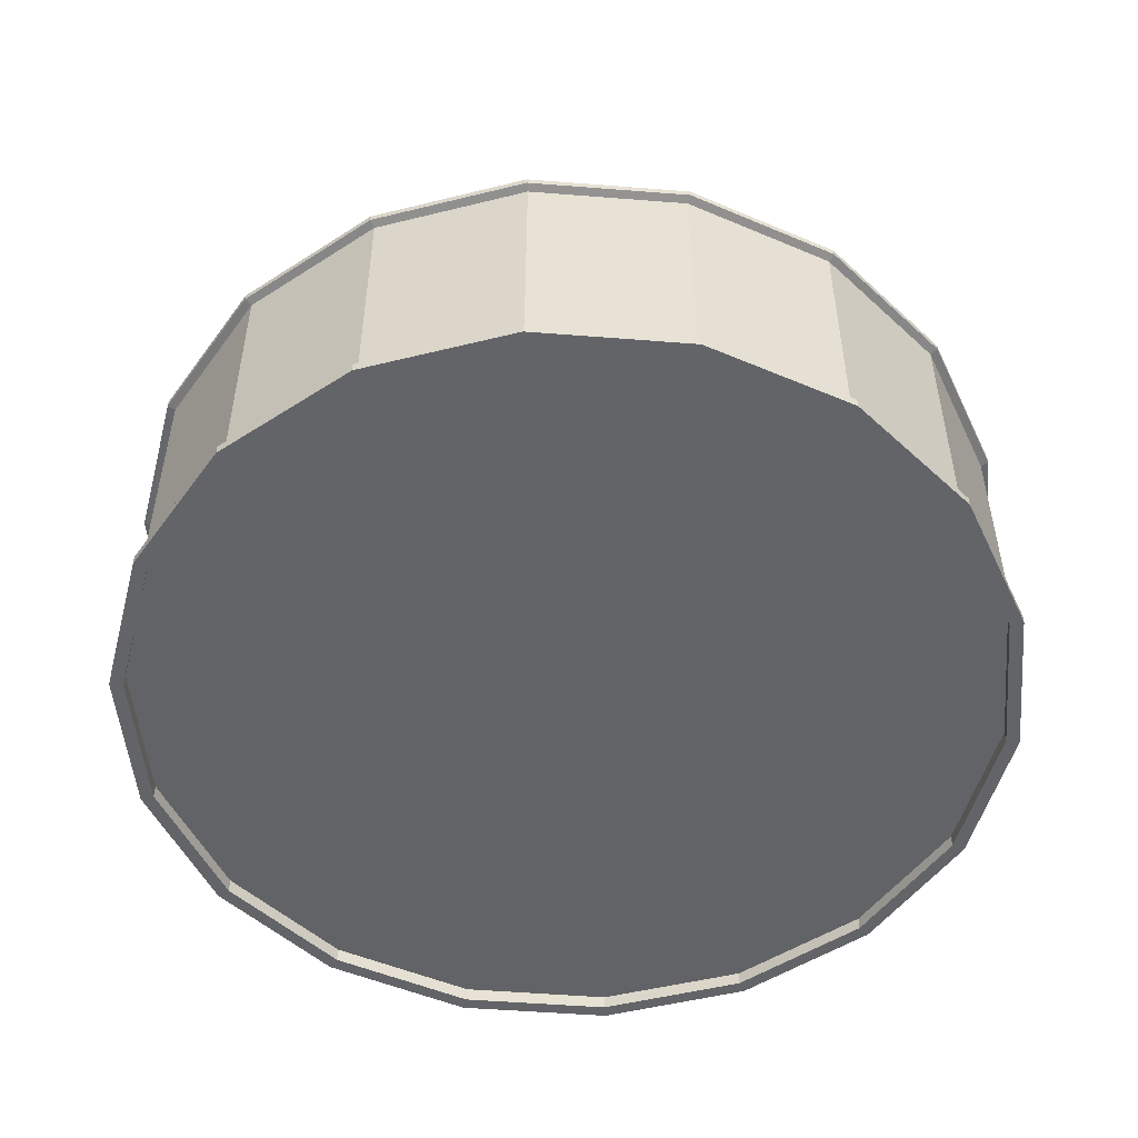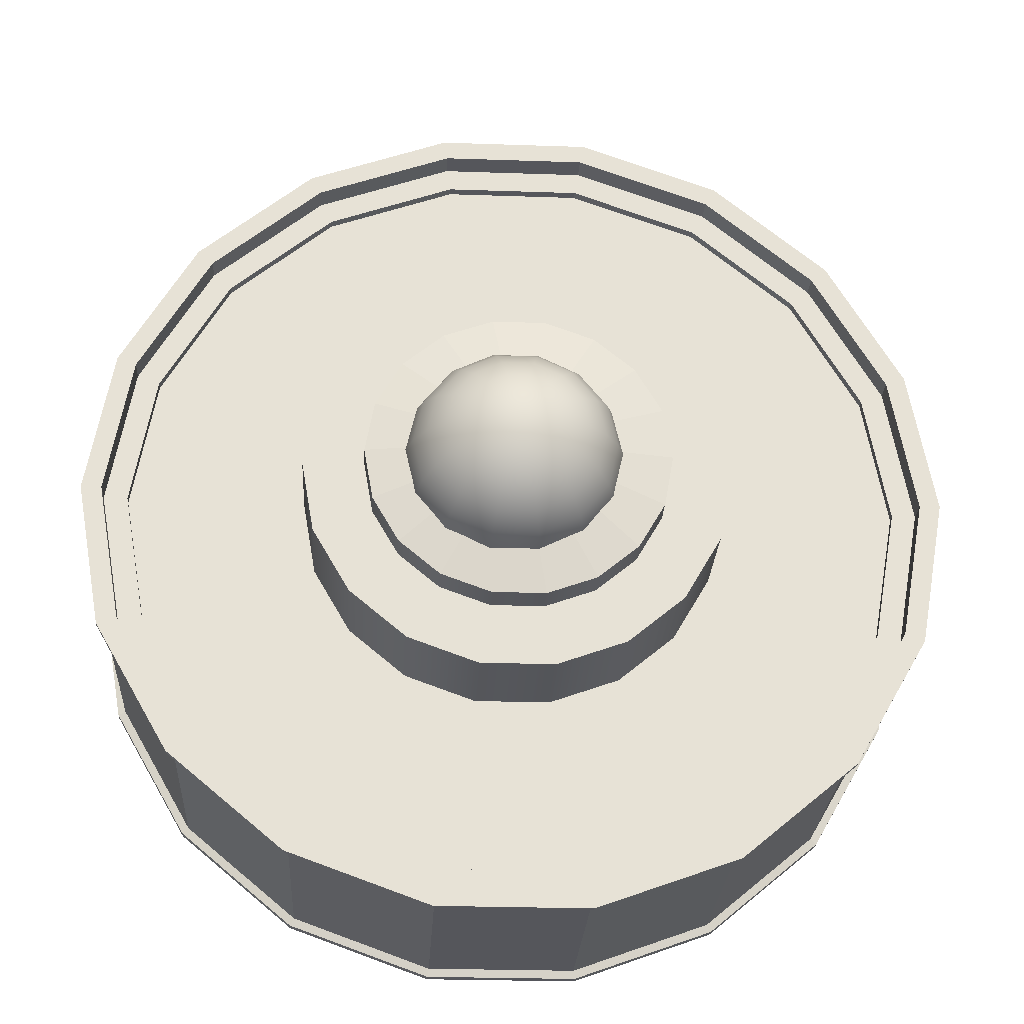
<metadata>
{"format":"obj","ext":"obj","renderer":"f3d","projection":"perspective","resolution":1024,"background":"white","views":[{"elev":-51.1,"azim":-124.9,"up":"+Y"},{"elev":-26.2,"azim":176.9,"up":"+Z"}]}
</metadata>
<code>
g pSphere1
v -58.37 156 0.0578
v -60.06 156 -2.052
v -62.49 156 -3.222
v -65.18 156 -3.222
v -67.62 156 -2.052
v -69.3 156 0.05779
v -69.9 156 2.688
v -69.3 156 5.319
v -67.62 156 7.429
v -65.18 156 8.599
v -62.49 156 8.599
v -60.06 156 7.429
v -58.37 156 5.319
v -57.77 156 2.688
v -53.18 158 -2.441
v -56.47 158 -6.554
v -61.21 158 -8.837
v -66.47 158 -8.837
v -71.21 158 -6.554
v -74.49 158 -2.441
v -75.66 158 2.688
v -74.49 158 7.818
v -71.21 158 11.93
v -66.47 158 14.21
v -61.21 158 14.21
v -56.47 158 11.93
v -53.18 158 7.818
v -52.01 158 2.688
v -48.53 161.2 -4.682
v -53.24 161.2 -10.59
v -60.06 161.2 -13.87
v -67.62 161.2 -13.87
v -74.43 161.2 -10.59
v -79.14 161.2 -4.682
v -80.82 161.2 2.688
v -79.14 161.2 10.06
v -74.43 161.2 15.97
v -67.62 161.2 19.25
v -60.06 161.2 19.25
v -53.24 161.2 15.97
v -48.53 161.2 10.06
v -46.85 161.2 2.688
v -44.64 165.5 -6.554
v -50.55 165.5 -13.97
v -59.1 165.5 -18.08
v -68.58 165.5 -18.08
v -77.12 165.5 -13.97
v -83.03 165.5 -6.554
v -85.14 165.5 2.688
v -83.03 165.5 11.93
v -77.12 165.5 19.34
v -68.58 165.5 23.46
v -59.1 165.5 23.46
v -50.55 165.5 19.34
v -44.64 165.5 11.93
v -42.53 165.5 2.688
v -41.72 170.7 -7.963
v -48.53 170.7 -16.5
v -58.37 170.7 -21.24
v -69.3 170.7 -21.24
v -79.14 170.7 -16.5
v -85.95 170.7 -7.963
v -88.38 170.7 2.688
v -85.95 170.7 13.34
v -79.14 170.7 21.88
v -69.3 170.7 26.62
v -58.37 170.7 26.62
v -48.53 170.7 21.88
v -41.72 170.7 13.34
v -39.29 170.7 2.688
v -39.9 176.5 -8.837
v -47.27 176.5 -18.08
v -57.92 176.5 -23.21
v -69.75 176.5 -23.21
v -80.4 176.5 -18.08
v -87.77 176.5 -8.837
v -90.4 176.5 2.688
v -87.77 176.5 14.21
v -80.4 176.5 23.46
v -69.75 176.5 28.59
v -57.92 176.5 28.59
v -47.27 176.5 23.46
v -39.9 176.5 14.21
v -37.27 176.5 2.688
v -39.29 182.5 -9.133
v -46.85 182.5 -18.61
v -57.77 182.5 -23.87
v -69.9 182.5 -23.87
v -80.82 182.5 -18.61
v -88.38 182.5 -9.133
v -91.08 182.5 2.688
v -88.38 182.5 14.51
v -80.82 182.5 23.99
v -69.9 182.5 29.25
v -57.77 182.5 29.25
v -46.85 182.5 23.99
v -39.29 182.5 14.51
v -36.59 182.5 2.688
v -39.9 188.6 -8.837
v -47.27 188.6 -18.08
v -57.92 188.6 -23.21
v -69.75 188.6 -23.21
v -80.4 188.6 -18.08
v -87.77 188.6 -8.837
v -90.4 188.6 2.688
v -87.77 188.6 14.21
v -80.4 188.6 23.46
v -69.75 188.6 28.59
v -57.92 188.6 28.59
v -47.27 188.6 23.46
v -39.9 188.6 14.21
v -37.27 188.6 2.688
v -41.72 194.3 -7.963
v -48.53 194.3 -16.5
v -58.37 194.3 -21.24
v -69.3 194.3 -21.24
v -79.14 194.3 -16.5
v -85.95 194.3 -7.963
v -88.38 194.3 2.688
v -85.95 194.3 13.34
v -79.14 194.3 21.88
v -69.3 194.3 26.62
v -58.37 194.3 26.62
v -48.53 194.3 21.88
v -41.72 194.3 13.34
v -39.29 194.3 2.688
v -44.64 199.5 -6.554
v -50.55 199.5 -13.97
v -59.1 199.5 -18.08
v -68.58 199.5 -18.08
v -77.12 199.5 -13.97
v -83.03 199.5 -6.554
v -85.14 199.5 2.688
v -83.03 199.5 11.93
v -77.12 199.5 19.34
v -68.58 199.5 23.46
v -59.1 199.5 23.46
v -50.55 199.5 19.34
v -44.64 199.5 11.93
v -42.53 199.5 2.688
v -48.53 203.8 -4.682
v -53.24 203.8 -10.59
v -60.06 203.8 -13.87
v -67.62 203.8 -13.87
v -74.43 203.8 -10.59
v -79.14 203.8 -4.682
v -80.82 203.8 2.688
v -79.14 203.8 10.06
v -74.43 203.8 15.97
v -67.62 203.8 19.25
v -60.06 203.8 19.25
v -53.24 203.8 15.97
v -48.53 203.8 10.06
v -46.85 203.8 2.688
v -53.18 207.1 -2.441
v -56.47 207.1 -6.554
v -61.21 207.1 -8.837
v -66.47 207.1 -8.837
v -71.21 207.1 -6.554
v -74.49 207.1 -2.441
v -75.66 207.1 2.688
v -74.49 207.1 7.818
v -71.21 207.1 11.93
v -66.47 207.1 14.21
v -61.21 207.1 14.21
v -56.47 207.1 11.93
v -53.18 207.1 7.818
v -52.01 207.1 2.688
v -58.37 209.1 0.0578
v -60.06 209.1 -2.052
v -62.49 209.1 -3.222
v -65.18 209.1 -3.222
v -67.62 209.1 -2.052
v -69.3 209.1 0.05779
v -69.9 209.1 2.688
v -69.3 209.1 5.319
v -67.62 209.1 7.429
v -65.18 209.1 8.599
v -62.49 209.1 8.599
v -60.06 209.1 7.429
v -58.37 209.1 5.319
v -57.77 209.1 2.688
v -63.84 155.3 2.688
v -63.84 209.8 2.688
f 1 2 16 15
f 2 3 17 16
f 3 4 18 17
f 4 5 19 18
f 5 6 20 19
f 6 7 21 20
f 7 8 22 21
f 8 9 23 22
f 9 10 24 23
f 10 11 25 24
f 11 12 26 25
f 12 13 27 26
f 13 14 28 27
f 14 1 15 28
f 15 16 30 29
f 16 17 31 30
f 17 18 32 31
f 18 19 33 32
f 19 20 34 33
f 20 21 35 34
f 21 22 36 35
f 22 23 37 36
f 23 24 38 37
f 24 25 39 38
f 25 26 40 39
f 26 27 41 40
f 27 28 42 41
f 28 15 29 42
f 29 30 44 43
f 30 31 45 44
f 31 32 46 45
f 32 33 47 46
f 33 34 48 47
f 34 35 49 48
f 35 36 50 49
f 36 37 51 50
f 37 38 52 51
f 38 39 53 52
f 39 40 54 53
f 40 41 55 54
f 41 42 56 55
f 42 29 43 56
f 43 44 58 57
f 44 45 59 58
f 45 46 60 59
f 46 47 61 60
f 47 48 62 61
f 48 49 63 62
f 49 50 64 63
f 50 51 65 64
f 51 52 66 65
f 52 53 67 66
f 53 54 68 67
f 54 55 69 68
f 55 56 70 69
f 56 43 57 70
f 57 58 72 71
f 58 59 73 72
f 59 60 74 73
f 60 61 75 74
f 61 62 76 75
f 62 63 77 76
f 63 64 78 77
f 64 65 79 78
f 65 66 80 79
f 66 67 81 80
f 67 68 82 81
f 68 69 83 82
f 69 70 84 83
f 70 57 71 84
f 71 72 86 85
f 72 73 87 86
f 73 74 88 87
f 74 75 89 88
f 75 76 90 89
f 76 77 91 90
f 77 78 92 91
f 78 79 93 92
f 79 80 94 93
f 80 81 95 94
f 81 82 96 95
f 82 83 97 96
f 83 84 98 97
f 84 71 85 98
f 85 86 100 99
f 86 87 101 100
f 87 88 102 101
f 88 89 103 102
f 89 90 104 103
f 90 91 105 104
f 91 92 106 105
f 92 93 107 106
f 93 94 108 107
f 94 95 109 108
f 95 96 110 109
f 96 97 111 110
f 97 98 112 111
f 98 85 99 112
f 99 100 114 113
f 100 101 115 114
f 101 102 116 115
f 102 103 117 116
f 103 104 118 117
f 104 105 119 118
f 105 106 120 119
f 106 107 121 120
f 107 108 122 121
f 108 109 123 122
f 109 110 124 123
f 110 111 125 124
f 111 112 126 125
f 112 99 113 126
f 113 114 128 127
f 114 115 129 128
f 115 116 130 129
f 116 117 131 130
f 117 118 132 131
f 118 119 133 132
f 119 120 134 133
f 120 121 135 134
f 121 122 136 135
f 122 123 137 136
f 123 124 138 137
f 124 125 139 138
f 125 126 140 139
f 126 113 127 140
f 127 128 142 141
f 128 129 143 142
f 129 130 144 143
f 130 131 145 144
f 131 132 146 145
f 132 133 147 146
f 133 134 148 147
f 134 135 149 148
f 135 136 150 149
f 136 137 151 150
f 137 138 152 151
f 138 139 153 152
f 139 140 154 153
f 140 127 141 154
f 141 142 156 155
f 142 143 157 156
f 143 144 158 157
f 144 145 159 158
f 145 146 160 159
f 146 147 161 160
f 147 148 162 161
f 148 149 163 162
f 149 150 164 163
f 150 151 165 164
f 151 152 166 165
f 152 153 167 166
f 153 154 168 167
f 154 141 155 168
f 155 156 170 169
f 156 157 171 170
f 157 158 172 171
f 158 159 173 172
f 159 160 174 173
f 160 161 175 174
f 161 162 176 175
f 162 163 177 176
f 163 164 178 177
f 164 165 179 178
f 165 166 180 179
f 166 167 181 180
f 167 168 182 181
f 168 155 169 182
f 2 1 183
f 3 2 183
f 4 3 183
f 5 4 183
f 6 5 183
f 7 6 183
f 8 7 183
f 9 8 183
f 10 9 183
f 11 10 183
f 12 11 183
f 13 12 183
f 14 13 183
f 1 14 183
f 169 170 184
f 170 171 184
f 171 172 184
f 172 173 184
f 173 174 184
f 174 175 184
f 175 176 184
f 176 177 184
f 177 178 184
f 178 179 184
f 179 180 184
f 180 181 184
f 181 182 184
f 182 169 184
g polySurface1 tintin:tin
v 36.16 101.4 -33.53
v 17.46 101.4 -65.91
v -11.18 101.4 -89.94
v -46.31 101.4 -102.7
v -83.69 101.4 -102.7
v -118.8 101.4 -89.94
v -147.5 101.4 -65.91
v -166.2 101.4 -33.53
v -172.7 101.4 3.284
v -166.2 101.4 40.1
v -147.5 101.4 72.48
v -118.8 101.4 96.51
v -83.69 101.4 109.3
v -46.31 101.4 109.3
v -11.18 101.4 96.51
v 17.46 101.4 72.48
v 36.16 101.4 40.1
v 42.65 101.4 3.284
v 36.16 164.2 -33.53
v 17.46 164.2 -65.91
v -11.18 164.2 -89.94
v -46.31 164.2 -102.7
v -83.69 164.2 -102.7
v -118.8 164.2 -89.94
v -147.5 164.2 -65.91
v -166.2 164.2 -33.53
v -172.7 164.2 3.284
v -166.2 164.2 40.1
v -147.5 164.2 72.48
v -118.8 164.2 96.51
v -83.69 164.2 109.3
v -46.31 164.2 109.3
v -11.18 164.2 96.51
v 17.46 164.2 72.48
v 36.16 164.2 40.1
v 42.65 164.2 3.284
v 31.37 164.2 -31.79
v 13.56 164.2 -62.64
v -13.72 164.2 -85.53
v -47.19 164.2 -97.71
v -82.81 164.2 -97.71
v -116.3 164.2 -85.53
v -143.6 164.2 -62.64
v -161.4 164.2 -31.79
v -167.6 164.2 3.284
v -161.4 164.2 38.36
v -143.6 164.2 69.21
v -116.3 164.2 92.1
v -82.81 164.2 104.3
v -47.19 164.2 104.3
v -13.72 164.2 92.1
v 13.56 164.2 69.21
v 31.37 164.2 38.36
v 37.55 164.2 3.284
v 31.37 158.1 -31.79
v 13.56 158.1 -62.64
v -13.72 158.1 -85.53
v -47.19 158.1 -97.71
v -82.81 158.1 -97.71
v -116.3 158.1 -85.53
v -143.6 158.1 -62.64
v -161.4 158.1 -31.79
v -167.6 158.1 3.284
v -161.4 158.1 38.36
v -143.6 158.1 69.21
v -116.3 158.1 92.1
v -82.81 158.1 104.3
v -47.19 158.1 104.3
v -13.72 158.1 92.1
v 13.56 158.1 69.21
v 31.37 158.1 38.36
v 37.55 158.1 3.284
v 25.81 158.1 -29.77
v 9.03 158.1 -58.84
v -16.68 158.1 -80.41
v -48.22 158.1 -91.89
v -81.78 158.1 -91.89
v -113.3 158.1 -80.41
v -139 158.1 -58.84
v -155.8 158.1 -29.77
v -161.6 158.1 3.284
v -155.8 158.1 36.34
v -139 158.1 65.4
v -113.3 158.1 86.98
v -81.78 158.1 98.46
v -48.22 158.1 98.46
v -16.68 158.1 86.98
v 9.03 158.1 65.4
v 25.81 158.1 36.34
v 31.64 158.1 3.284
v 25.81 155.7 -29.77
v 9.03 155.7 -58.84
v -16.68 155.7 -80.41
v -48.22 155.7 -91.89
v -81.78 155.7 -91.89
v -113.3 155.7 -80.41
v -139 155.7 -58.84
v -155.8 155.7 -29.77
v -161.6 155.7 3.284
v -155.8 155.7 36.34
v -139 155.7 65.4
v -113.3 155.7 86.98
v -81.78 155.7 98.46
v -48.22 155.7 98.46
v -16.68 155.7 86.98
v 9.03 155.7 65.4
v 25.81 155.7 36.34
v 31.64 155.7 3.284
v 33.04 101.4 -32.4
v 14.92 101.4 -63.78
v -12.83 101.4 -87.07
v -46.88 101.4 -99.46
v -83.12 101.4 -99.46
v -117.2 101.4 -87.07
v -144.9 101.4 -63.78
v -163 101.4 -32.4
v -169.3 101.4 3.284
v -163 101.4 38.97
v -144.9 101.4 70.35
v -117.2 101.4 93.64
v -83.12 101.4 106
v -46.88 101.4 106
v -12.83 101.4 93.64
v 14.92 101.4 70.35
v 33.04 101.4 38.97
v 39.33 101.4 3.284
v 33.05 104.9 -32.37
v 14.94 104.9 -63.76
v -65 104.6 3.284
v -12.81 104.8 -87.06
v -46.86 104.7 -99.46
v -83.09 104.6 -99.47
v -117.1 104.5 -87.09
v -144.9 104.4 -63.8
v -163 104.3 -32.43
v -169.3 104.3 3.257
v -163.1 104.3 38.94
v -144.9 104.3 70.33
v -117.2 104.4 93.63
v -83.15 104.5 106
v -46.91 104.6 106
v -12.86 104.7 93.65
v 14.9 104.8 70.37
v 33.03 104.9 38.99
v 39.33 104.9 3.311
v -11.18 162.6 96.51
v -46.31 162.6 109.3
v -83.69 162.6 109.3
v -118.8 162.6 96.51
v -147.5 162.6 72.48
v -166.2 162.6 40.1
v -172.7 162.6 3.284
v -166.2 162.6 -33.53
v -147.5 162.6 -65.91
v -118.8 162.6 -89.94
v -83.69 162.6 -102.7
v -46.31 162.6 -102.7
v -11.18 162.6 -89.94
v 17.46 162.6 -65.91
v 36.16 162.6 -33.53
v 42.65 162.6 3.284
v 36.16 162.6 40.1
v 17.46 162.6 72.48
v -11.18 103.7 96.51
v -46.31 103.7 109.3
v -83.69 103.7 109.3
v -118.8 103.7 96.51
v -147.5 103.7 72.48
v -166.2 103.7 40.1
v -172.7 103.7 3.284
v -166.2 103.7 -33.53
v -147.5 103.7 -65.91
v -118.8 103.7 -89.94
v -83.69 103.7 -102.7
v -46.31 103.7 -102.7
v -11.18 103.7 -89.94
v 17.46 103.7 -65.91
v 36.16 103.7 -33.53
v 42.65 103.7 3.284
v 36.16 103.7 40.1
v 17.46 103.7 72.48
v -12.17 104.2 94.79
v -46.65 104.2 107.3
v -12.17 162.1 94.79
v -46.65 162.1 107.3
v -83.35 104.2 107.3
v -83.35 162.1 107.3
v -117.8 104.2 94.79
v -117.8 162.1 94.79
v -145.9 104.2 71.2
v -145.9 162.1 71.2
v -164.3 104.2 39.42
v -164.3 162.1 39.42
v -170.7 104.2 3.284
v -170.7 162.1 3.284
v -164.3 104.2 -32.86
v -164.3 162.1 -32.86
v -145.9 104.2 -64.64
v -145.9 162.1 -64.64
v -117.8 104.2 -88.22
v -117.8 162.1 -88.22
v -83.35 104.2 -100.8
v -83.35 162.1 -100.8
v -46.65 104.2 -100.8
v -46.65 162.1 -100.8
v -12.17 104.2 -88.22
v -12.17 162.1 -88.22
v 15.94 104.2 -64.64
v 15.94 162.1 -64.64
v 34.29 104.2 -32.86
v 34.29 162.1 -32.86
v 40.66 104.2 3.284
v 40.66 162.1 3.284
v 34.29 104.2 39.42
v 34.29 162.1 39.42
v 15.94 104.2 71.2
v 15.94 162.1 71.2
v -24.81 155.7 -30.44
v -15.7 155.7 -14.66
v -38.77 155.7 -42.15
v -55.89 155.7 -48.39
v -74.11 155.7 -48.39
v -91.24 155.7 -42.15
v -105.2 155.7 -30.44
v -114.3 155.7 -14.66
v -117.5 155.7 3.284
v -114.3 155.7 21.23
v -105.2 155.7 37.01
v -91.24 155.7 48.72
v -74.11 155.7 54.95
v -55.89 155.7 54.95
v -38.77 155.7 48.72
v -24.81 155.7 37.01
v -15.7 155.7 21.23
v -12.53 155.7 3.284
v -24.81 179.9 -30.44
v -15.7 179.9 -14.66
v -38.77 179.9 -42.15
v -55.89 179.9 -48.39
v -74.11 179.9 -48.39
v -91.24 179.9 -42.15
v -105.2 179.9 -30.44
v -114.3 179.9 -14.66
v -117.5 179.9 3.284
v -114.3 179.9 21.23
v -105.2 179.9 37.01
v -91.24 179.9 48.72
v -74.11 179.9 54.95
v -55.89 179.9 54.95
v -38.77 179.9 48.72
v -24.81 179.9 37.01
v -15.7 179.9 21.23
v -12.53 179.9 3.284
v -36.38 179.9 -20.73
v -29.89 179.9 -9.496
v -46.32 179.9 -29.07
v -58.51 179.9 -33.51
v -71.49 179.9 -33.51
v -83.68 179.9 -29.07
v -93.62 179.9 -20.73
v -100.1 179.9 -9.496
v -102.4 179.9 3.284
v -100.1 179.9 16.06
v -93.62 179.9 27.3
v -83.68 179.9 35.64
v -71.49 179.9 40.08
v -58.51 179.9 40.08
v -46.32 179.9 35.64
v -36.38 179.9 27.3
v -29.89 179.9 16.06
v -27.64 179.9 3.284
v -36.38 187.5 -20.73
v -29.89 187.5 -9.496
v -65 194.2 3.284
v -46.32 187.5 -29.07
v -58.51 187.5 -33.51
v -71.49 187.5 -33.51
v -83.68 187.5 -29.07
v -93.62 187.5 -20.73
v -100.1 187.5 -9.496
v -102.4 187.5 3.284
v -100.1 187.5 16.06
v -93.62 187.5 27.3
v -83.68 187.5 35.64
v -71.49 187.5 40.08
v -58.51 187.5 40.08
v -46.32 187.5 35.64
v -36.38 187.5 27.3
v -29.89 187.5 16.06
v -27.64 187.5 3.284
f 185 186 361 362
f 186 187 360 361
f 187 188 359 360
f 188 189 358 359
f 189 190 357 358
f 190 191 356 357
f 191 192 355 356
f 192 193 354 355
f 193 194 353 354
f 194 195 352 353
f 195 196 351 352
f 196 197 350 351
f 197 198 349 350
f 198 199 348 349
f 199 200 365 348
f 200 201 364 365
f 201 202 363 364
f 202 185 362 363
f 312 311 313
f 314 312 313
f 315 314 313
f 316 315 313
f 317 316 313
f 318 317 313
f 319 318 313
f 320 319 313
f 321 320 313
f 322 321 313
f 323 322 313
f 324 323 313
f 325 324 313
f 326 325 313
f 327 326 313
f 328 327 313
f 329 328 313
f 311 329 313
f 457 456 458
f 456 459 458
f 459 460 458
f 460 461 458
f 461 462 458
f 462 463 458
f 463 464 458
f 464 465 458
f 465 466 458
f 466 467 458
f 467 468 458
f 468 469 458
f 469 470 458
f 470 471 458
f 471 472 458
f 472 473 458
f 473 474 458
f 474 457 458
f 203 204 222 221
f 204 205 223 222
f 205 206 224 223
f 206 207 225 224
f 207 208 226 225
f 208 209 227 226
f 209 210 228 227
f 210 211 229 228
f 211 212 230 229
f 212 213 231 230
f 213 214 232 231
f 214 215 233 232
f 215 216 234 233
f 216 217 235 234
f 217 218 236 235
f 218 219 237 236
f 219 220 238 237
f 220 203 221 238
f 221 222 240 239
f 222 223 241 240
f 223 224 242 241
f 224 225 243 242
f 225 226 244 243
f 226 227 245 244
f 227 228 246 245
f 228 229 247 246
f 229 230 248 247
f 230 231 249 248
f 231 232 250 249
f 232 233 251 250
f 233 234 252 251
f 234 235 253 252
f 235 236 254 253
f 236 237 255 254
f 237 238 256 255
f 238 221 239 256
f 239 240 258 257
f 240 241 259 258
f 241 242 260 259
f 242 243 261 260
f 243 244 262 261
f 244 245 263 262
f 245 246 264 263
f 246 247 265 264
f 247 248 266 265
f 248 249 267 266
f 249 250 268 267
f 250 251 269 268
f 251 252 270 269
f 252 253 271 270
f 253 254 272 271
f 254 255 273 272
f 255 256 274 273
f 256 239 257 274
f 257 258 276 275
f 258 259 277 276
f 259 260 278 277
f 260 261 279 278
f 261 262 280 279
f 262 263 281 280
f 263 264 282 281
f 264 265 283 282
f 265 266 284 283
f 266 267 285 284
f 267 268 286 285
f 268 269 287 286
f 269 270 288 287
f 270 271 289 288
f 271 272 290 289
f 272 273 291 290
f 273 274 292 291
f 274 257 275 292
f 186 185 293 294
f 187 186 294 295
f 188 187 295 296
f 189 188 296 297
f 190 189 297 298
f 191 190 298 299
f 192 191 299 300
f 193 192 300 301
f 194 193 301 302
f 195 194 302 303
f 196 195 303 304
f 197 196 304 305
f 198 197 305 306
f 199 198 306 307
f 200 199 307 308
f 201 200 308 309
f 202 201 309 310
f 185 202 310 293
f 294 293 311 312
f 295 294 312 314
f 296 295 314 315
f 297 296 315 316
f 298 297 316 317
f 299 298 317 318
f 300 299 318 319
f 301 300 319 320
f 302 301 320 321
f 303 302 321 322
f 304 303 322 323
f 305 304 323 324
f 306 305 324 325
f 307 306 325 326
f 308 307 326 327
f 309 308 327 328
f 310 309 328 329
f 293 310 329 311
f 331 330 217 216
f 332 331 216 215
f 333 332 215 214
f 334 333 214 213
f 335 334 213 212
f 336 335 212 211
f 337 336 211 210
f 338 337 210 209
f 339 338 209 208
f 340 339 208 207
f 341 340 207 206
f 342 341 206 205
f 343 342 205 204
f 344 343 204 203
f 345 344 203 220
f 346 345 220 219
f 347 346 219 218
f 330 347 218 217
f 349 348 366 367
f 350 349 367 370
f 351 350 370 372
f 352 351 372 374
f 353 352 374 376
f 354 353 376 378
f 355 354 378 380
f 356 355 380 382
f 357 356 382 384
f 358 357 384 386
f 359 358 386 388
f 360 359 388 390
f 361 360 390 392
f 362 361 392 394
f 363 362 394 396
f 364 363 396 398
f 365 364 398 400
f 348 365 400 366
f 330 331 369 368
f 331 332 371 369
f 332 333 373 371
f 333 334 375 373
f 334 335 377 375
f 335 336 379 377
f 336 337 381 379
f 337 338 383 381
f 338 339 385 383
f 339 340 387 385
f 340 341 389 387
f 341 342 391 389
f 342 343 393 391
f 343 344 395 393
f 344 345 397 395
f 345 346 399 397
f 346 347 401 399
f 347 330 368 401
f 388 386 387 389
f 390 388 389 391
f 392 390 391 393
f 394 392 393 395
f 396 394 395 397
f 398 396 397 399
f 400 398 399 401
f 366 400 401 368
f 367 366 368 369
f 370 367 369 371
f 372 370 371 373
f 374 372 373 375
f 376 374 375 377
f 378 376 377 379
f 380 378 379 381
f 382 380 381 383
f 384 382 383 385
f 386 384 385 387
f 275 276 402 403
f 276 277 404 402
f 277 278 405 404
f 278 279 406 405
f 279 280 407 406
f 280 281 408 407
f 281 282 409 408
f 282 283 410 409
f 283 284 411 410
f 284 285 412 411
f 285 286 413 412
f 286 287 414 413
f 287 288 415 414
f 288 289 416 415
f 289 290 417 416
f 290 291 418 417
f 291 292 419 418
f 292 275 403 419
f 403 402 420 421
f 402 404 422 420
f 404 405 423 422
f 405 406 424 423
f 406 407 425 424
f 407 408 426 425
f 408 409 427 426
f 409 410 428 427
f 410 411 429 428
f 411 412 430 429
f 412 413 431 430
f 413 414 432 431
f 414 415 433 432
f 415 416 434 433
f 416 417 435 434
f 417 418 436 435
f 418 419 437 436
f 419 403 421 437
f 421 420 438 439
f 420 422 440 438
f 422 423 441 440
f 423 424 442 441
f 424 425 443 442
f 425 426 444 443
f 426 427 445 444
f 427 428 446 445
f 428 429 447 446
f 429 430 448 447
f 430 431 449 448
f 431 432 450 449
f 432 433 451 450
f 433 434 452 451
f 434 435 453 452
f 435 436 454 453
f 436 437 455 454
f 437 421 439 455
f 439 438 456 457
f 438 440 459 456
f 440 441 460 459
f 441 442 461 460
f 442 443 462 461
f 443 444 463 462
f 444 445 464 463
f 445 446 465 464
f 446 447 466 465
f 447 448 467 466
f 448 449 468 467
f 449 450 469 468
f 450 451 470 469
f 451 452 471 470
f 452 453 472 471
f 453 454 473 472
f 454 455 474 473
f 455 439 457 474

</code>
